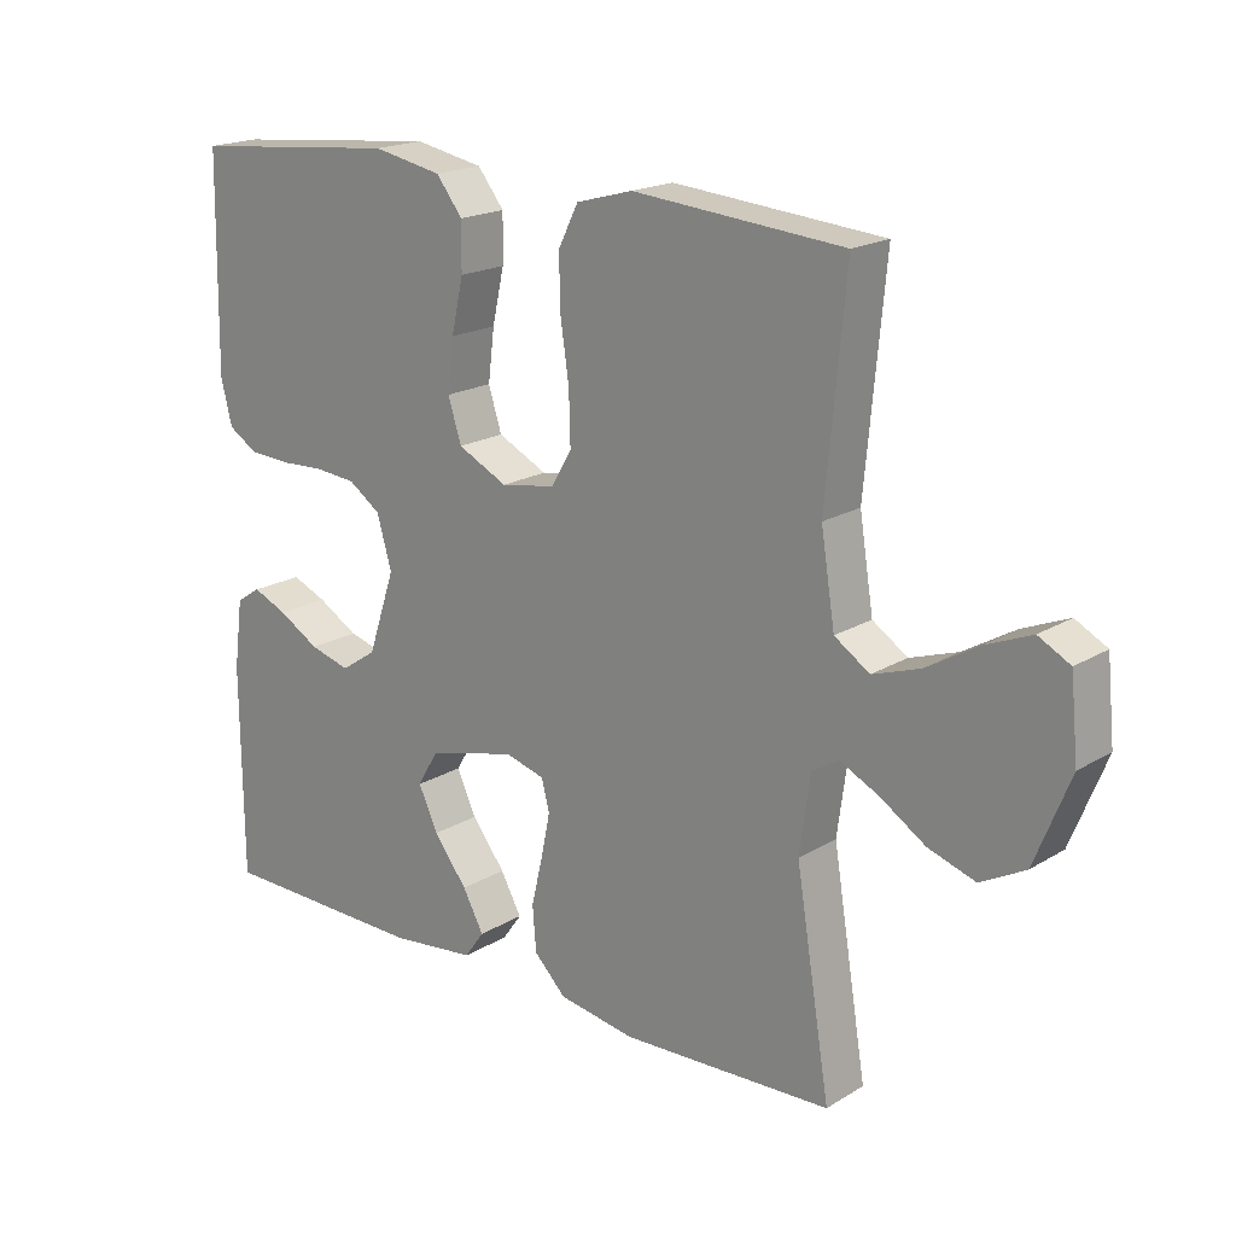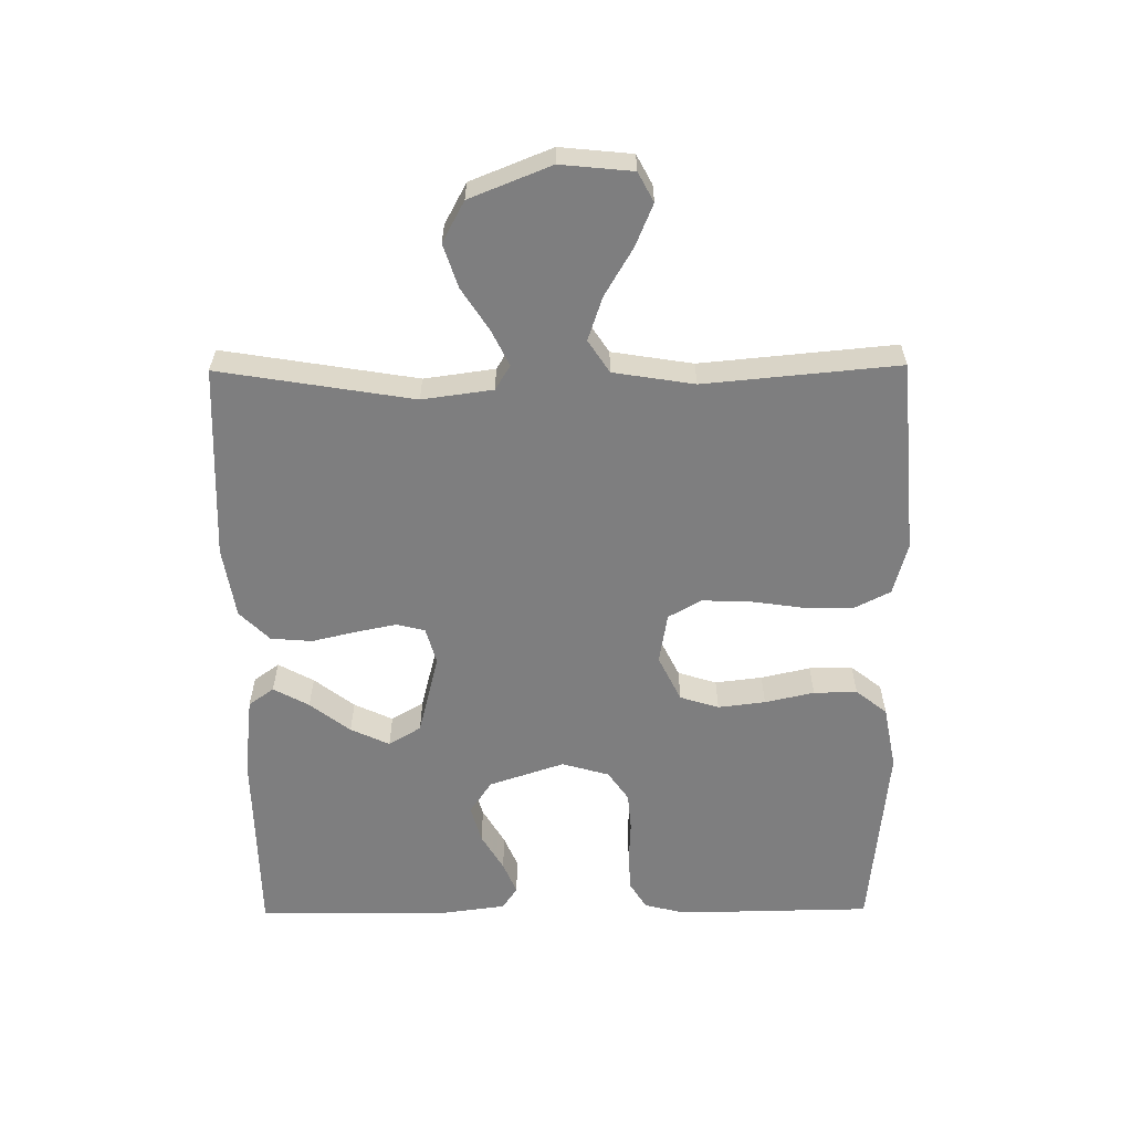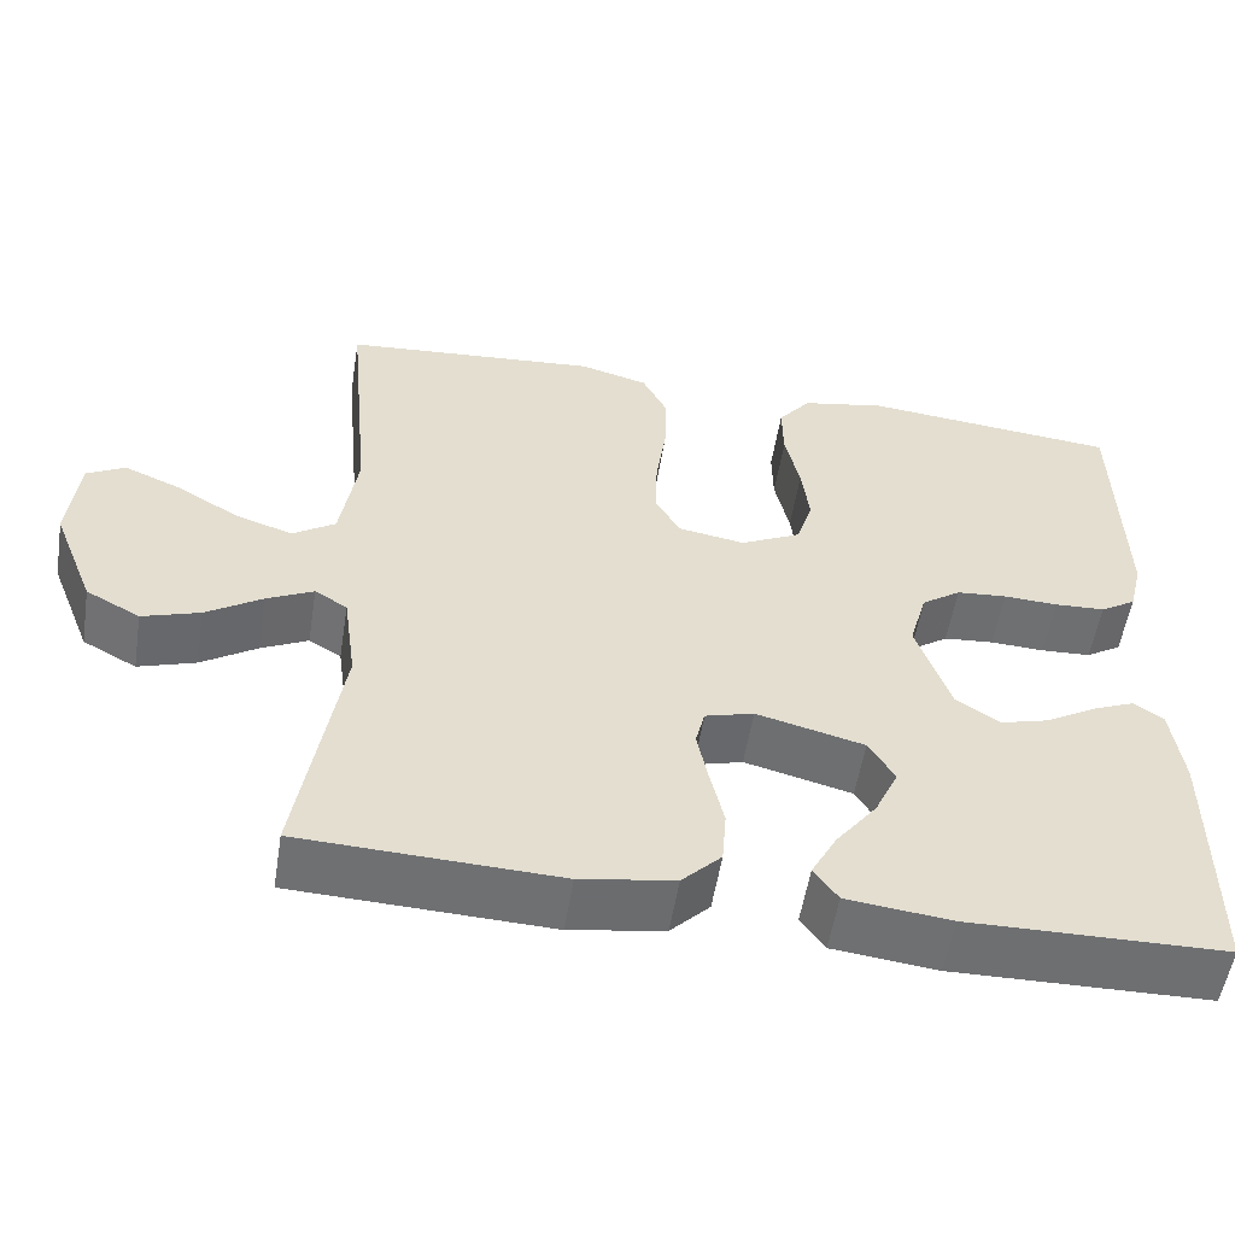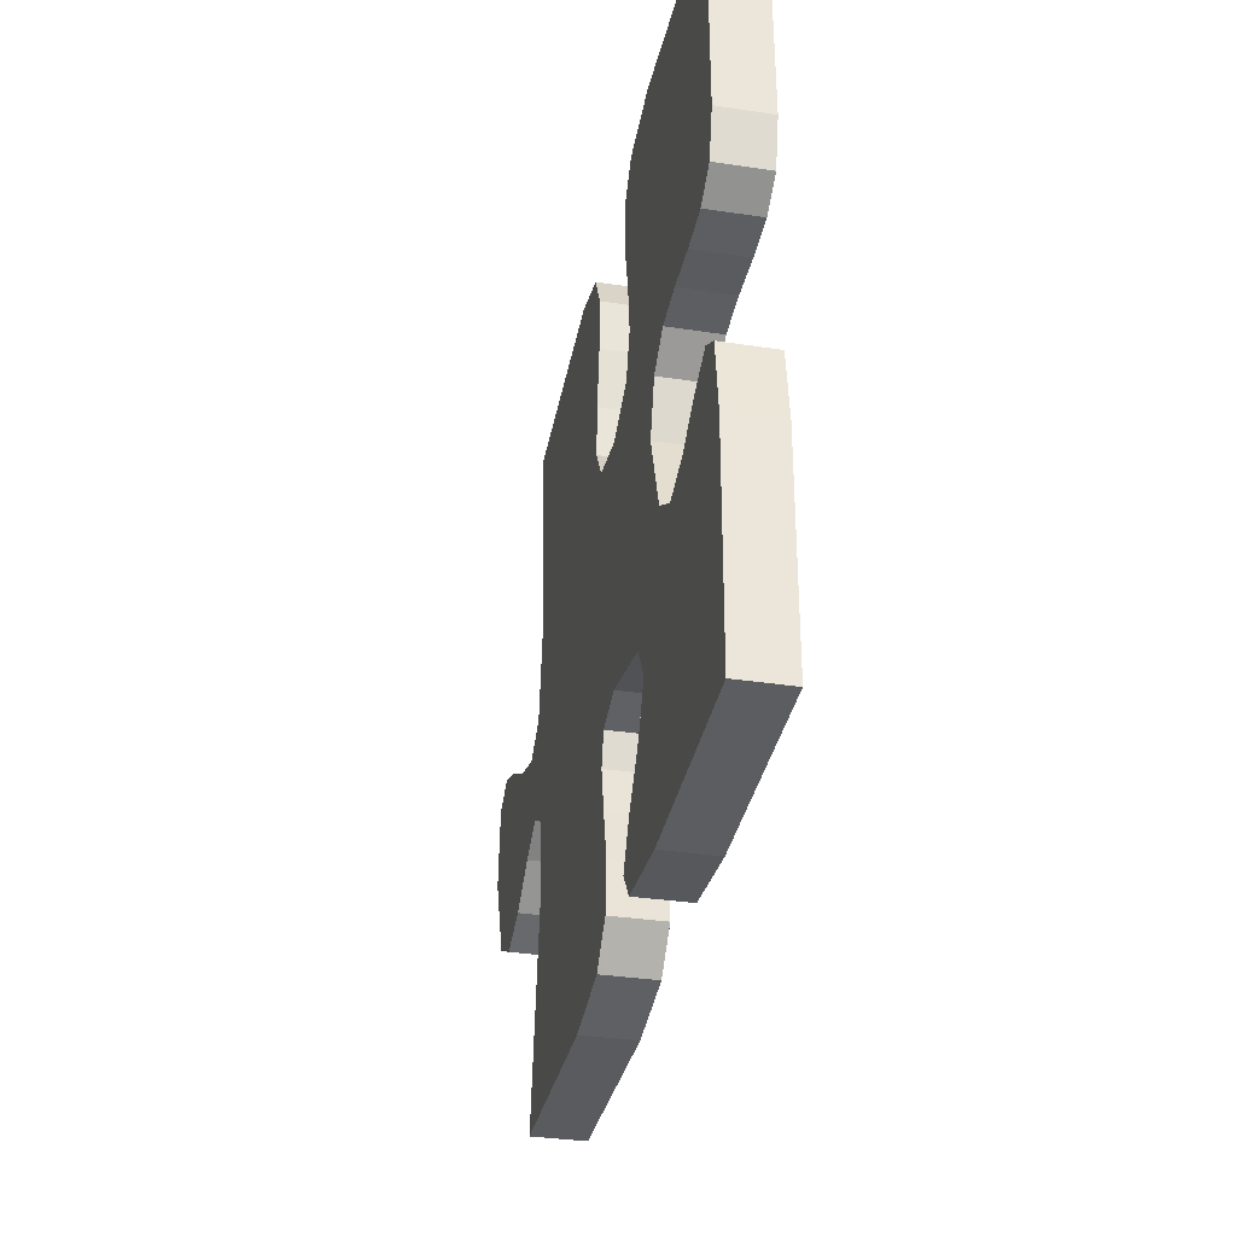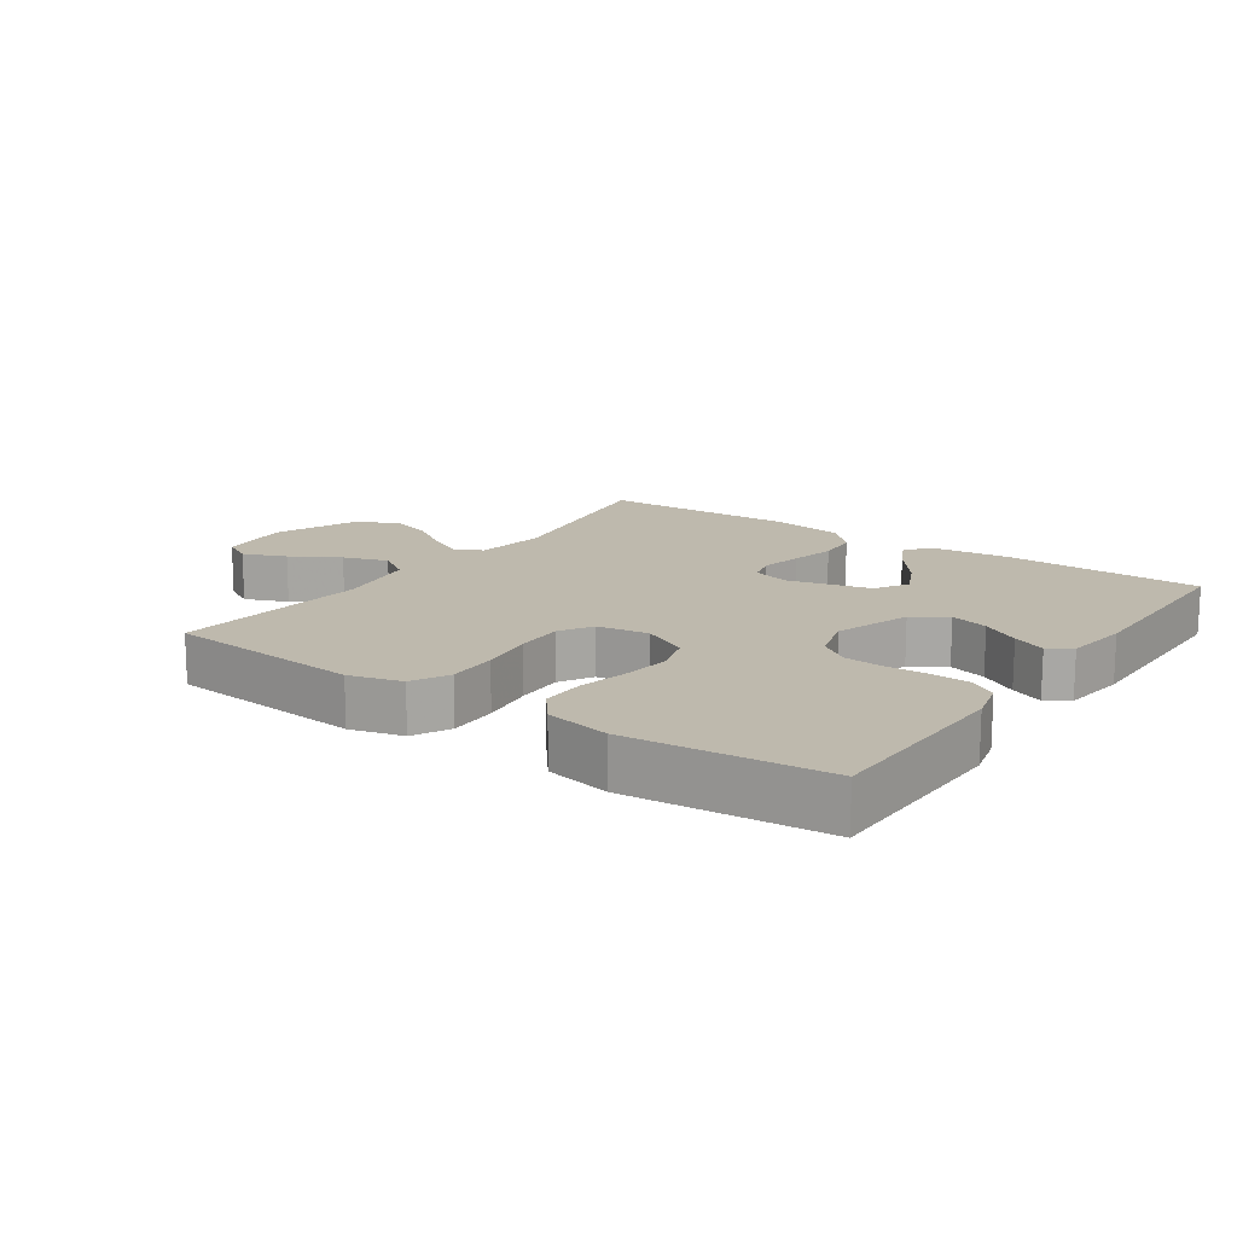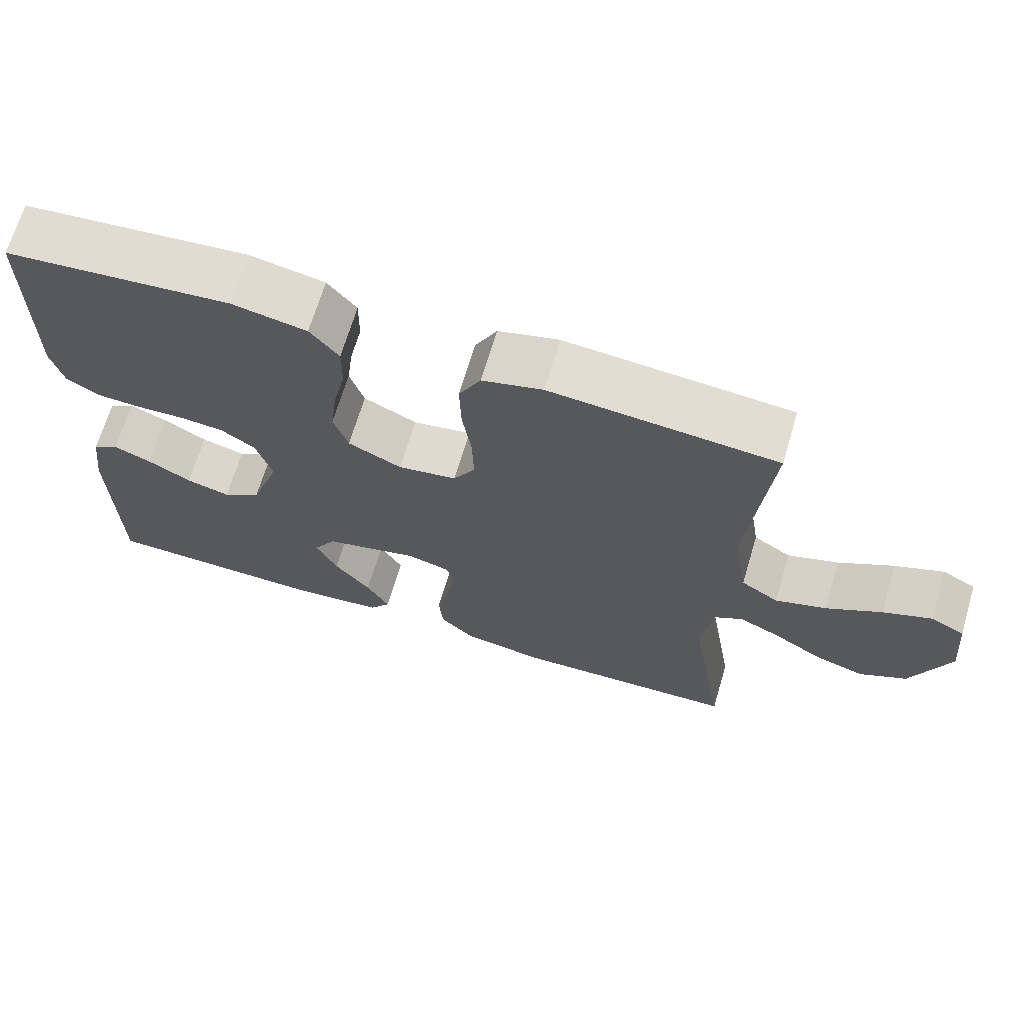
<metadata>
{"format":"obj","ext":"obj","renderer":"f3d","projection":"perspective","resolution":1024,"background":"white","views":[{"elev":18.9,"azim":-138.7,"up":"+Z"},{"elev":-59.4,"azim":-89.5,"up":"+Y"},{"elev":-54.7,"azim":-9.1,"up":"+Z"},{"elev":-34.6,"azim":78.5,"up":"+Z"},{"elev":15.2,"azim":35.0,"up":"+Y"},{"elev":68.2,"azim":-163.4,"up":"+Z"}]}
</metadata>
<code>
v 0.5 0.07 -0.5
v 0.2 0.07 -0.505
v 0.078 0.07 -0.491
v 0.05 0.07 -0.452
v 0.08 0.07 -0.397
v 0.128 0.07 -0.335
v 0.156 0.07 -0.275
v 0.126 0.07 -0.225
v 0 0.07 -0.193
v -0.057 0.07 -0.209
v -0.068 0.07 -0.253
v -0.055 0.07 -0.316
v -0.039 0.07 -0.384
v -0.044 0.07 -0.448
v -0.09 0.07 -0.494
v -0.2 0.07 -0.512
v -0.5 0.07 -0.5
v -0.451 0.07 -0.2
v -0.466 0.07 -0.091
v -0.504 0.07 -0.068
v -0.559 0.07 -0.095
v -0.624 0.07 -0.137
v -0.691 0.07 -0.159
v -0.754 0.07 -0.125
v -0.804 0.07 0
v -0.793 0.07 0.111
v -0.748 0.07 0.135
v -0.683 0.07 0.108
v -0.61 0.07 0.065
v -0.542 0.07 0.042
v -0.492 0.07 0.075
v -0.472 0.07 0.2
v -0.5 0.07 0.5
v -0.2 0.07 0.525
v -0.12 0.07 0.503
v -0.091 0.07 0.446
v -0.093 0.07 0.37
v -0.105 0.07 0.287
v -0.107 0.07 0.214
v -0.078 0.07 0.164
v 0 0.07 0.151
v 0.071 0.07 0.186
v 0.09 0.07 0.246
v 0.081 0.07 0.319
v 0.064 0.07 0.395
v 0.063 0.07 0.462
v 0.101 0.07 0.51
v 0.2 0.07 0.529
v 0.5 0.07 0.5
v 0.505 0.07 0.2
v 0.489 0.07 0.136
v 0.447 0.07 0.11
v 0.388 0.07 0.107
v 0.324 0.07 0.11
v 0.265 0.07 0.105
v 0.219 0.07 0.073
v 0.198 0.07 0
v 0.237 0.07 -0.116
v 0.288 0.07 -0.15
v 0.346 0.07 -0.134
v 0.404 0.07 -0.1
v 0.454 0.07 -0.079
v 0.489 0.07 -0.102
v 0.502 0.07 -0.2
v 0.5 0 -0.5
v 0.2 0 -0.505
v 0.078 0 -0.491
v 0.05 0 -0.452
v 0.08 0 -0.397
v 0.128 0 -0.335
v 0.156 0 -0.275
v 0.126 0 -0.225
v 0 0 -0.193
v -0.057 0 -0.209
v -0.068 0 -0.253
v -0.055 0 -0.316
v -0.039 0 -0.384
v -0.044 0 -0.448
v -0.09 0 -0.494
v -0.2 0 -0.512
v -0.5 0 -0.5
v -0.451 0 -0.2
v -0.466 0 -0.091
v -0.504 0 -0.068
v -0.559 0 -0.095
v -0.624 0 -0.137
v -0.691 0 -0.159
v -0.754 0 -0.125
v -0.804 0 0
v -0.793 0 0.111
v -0.748 0 0.135
v -0.683 0 0.108
v -0.61 0 0.065
v -0.542 0 0.042
v -0.492 0 0.075
v -0.472 0 0.2
v -0.5 0 0.5
v -0.2 0 0.525
v -0.12 0 0.503
v -0.091 0 0.446
v -0.093 0 0.37
v -0.105 0 0.287
v -0.107 0 0.214
v -0.078 0 0.164
v 0 0 0.151
v 0.071 0 0.186
v 0.09 0 0.246
v 0.081 0 0.319
v 0.064 0 0.395
v 0.063 0 0.462
v 0.101 0 0.51
v 0.2 0 0.529
v 0.5 0 0.5
v 0.505 0 0.2
v 0.489 0 0.136
v 0.447 0 0.11
v 0.388 0 0.107
v 0.324 0 0.11
v 0.265 0 0.105
v 0.219 0 0.073
v 0.198 0 0
v 0.237 0 -0.116
v 0.288 0 -0.15
v 0.346 0 -0.134
v 0.404 0 -0.1
v 0.454 0 -0.079
v 0.489 0 -0.102
v 0.502 0 -0.2
f 60 61 62 63
f 59 60 63 64
f 51 52 53 54
f 51 54 55
f 50 51 55
f 49 50 55
f 48 49 55 56
f 44 45 46 47
f 43 44 47 48
f 42 43 48 56
f 35 36 37 38
f 35 38 39
f 32 33 34 35
f 31 32 35 39
f 30 31 39 40
f 26 27 28 29
f 26 29 30
f 25 26 30
f 24 25 30
f 21 22 23 24
f 20 21 24 30
f 19 20 30 40
f 15 16 17 18
f 12 13 14 15
f 11 12 15 18
f 10 11 18 19
f 3 4 5 6
f 3 6 7
f 2 3 7
f 59 64 1 2
f 58 59 2 7
f 57 58 7 8
f 41 42 56 57
f 41 57 8 9
f 19 40 41
f 9 10 19 41
f 127 126 125 124
f 128 127 124 123
f 118 117 116 115
f 119 118 115
f 119 115 114
f 119 114 113
f 120 119 113 112
f 111 110 109 108
f 112 111 108 107
f 120 112 107 106
f 102 101 100 99
f 103 102 99
f 99 98 97 96
f 103 99 96 95
f 104 103 95 94
f 93 92 91 90
f 94 93 90
f 94 90 89
f 94 89 88
f 88 87 86 85
f 94 88 85 84
f 104 94 84 83
f 82 81 80 79
f 79 78 77 76
f 82 79 76 75
f 83 82 75 74
f 70 69 68 67
f 71 70 67
f 71 67 66
f 66 65 128 123
f 71 66 123 122
f 72 71 122 121
f 121 120 106 105
f 73 72 121 105
f 105 104 83
f 105 83 74 73
f 1 65 66 2
f 2 66 67 3
f 3 67 68 4
f 4 68 69 5
f 5 69 70 6
f 6 70 71 7
f 7 71 72 8
f 8 72 73 9
f 9 73 74 10
f 10 74 75 11
f 11 75 76 12
f 12 76 77 13
f 13 77 78 14
f 14 78 79 15
f 15 79 80 16
f 16 80 81 17
f 17 81 82 18
f 18 82 83 19
f 19 83 84 20
f 20 84 85 21
f 21 85 86 22
f 22 86 87 23
f 23 87 88 24
f 24 88 89 25
f 25 89 90 26
f 26 90 91 27
f 27 91 92 28
f 28 92 93 29
f 29 93 94 30
f 30 94 95 31
f 31 95 96 32
f 32 96 97 33
f 33 97 98 34
f 34 98 99 35
f 35 99 100 36
f 36 100 101 37
f 37 101 102 38
f 38 102 103 39
f 39 103 104 40
f 40 104 105 41
f 41 105 106 42
f 42 106 107 43
f 43 107 108 44
f 44 108 109 45
f 45 109 110 46
f 46 110 111 47
f 47 111 112 48
f 48 112 113 49
f 49 113 114 50
f 50 114 115 51
f 51 115 116 52
f 52 116 117 53
f 53 117 118 54
f 54 118 119 55
f 55 119 120 56
f 56 120 121 57
f 57 121 122 58
f 58 122 123 59
f 59 123 124 60
f 60 124 125 61
f 61 125 126 62
f 62 126 127 63
f 63 127 128 64
f 64 128 65 1

</code>
